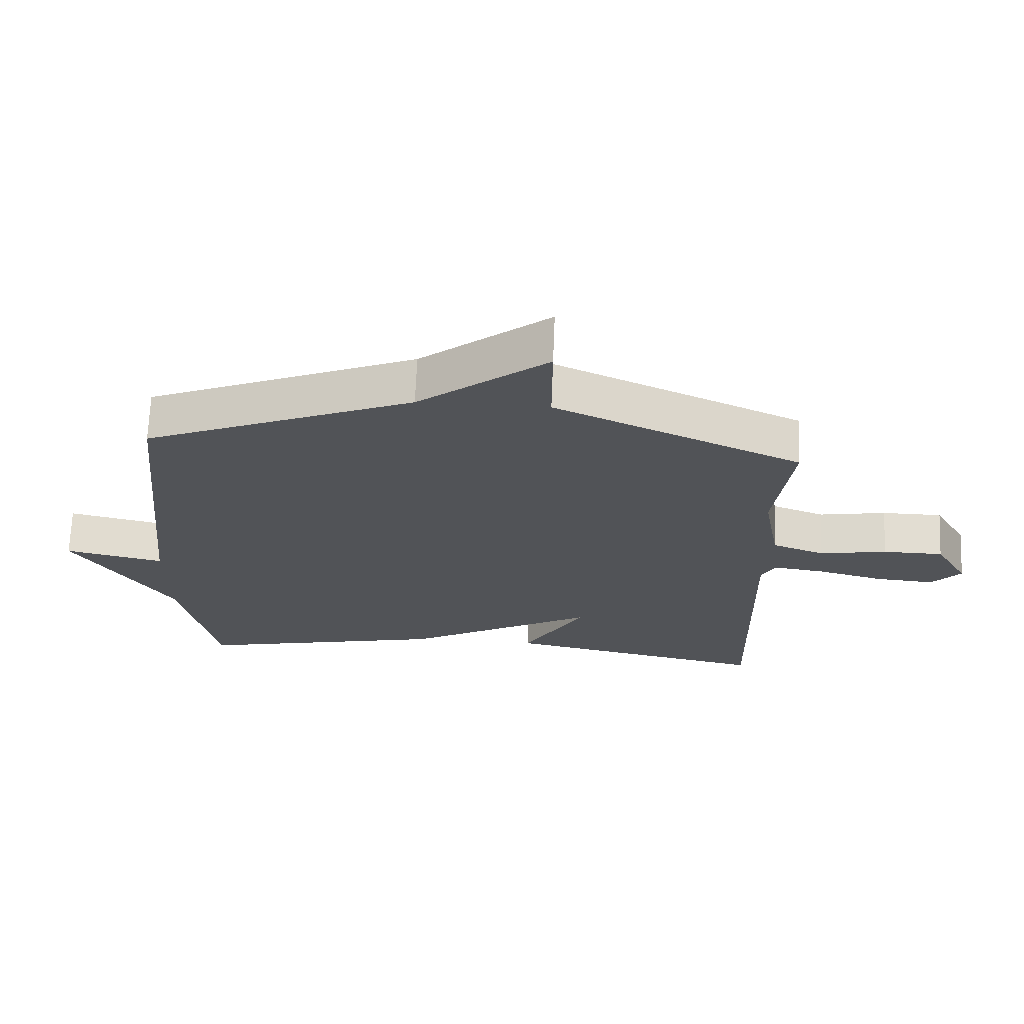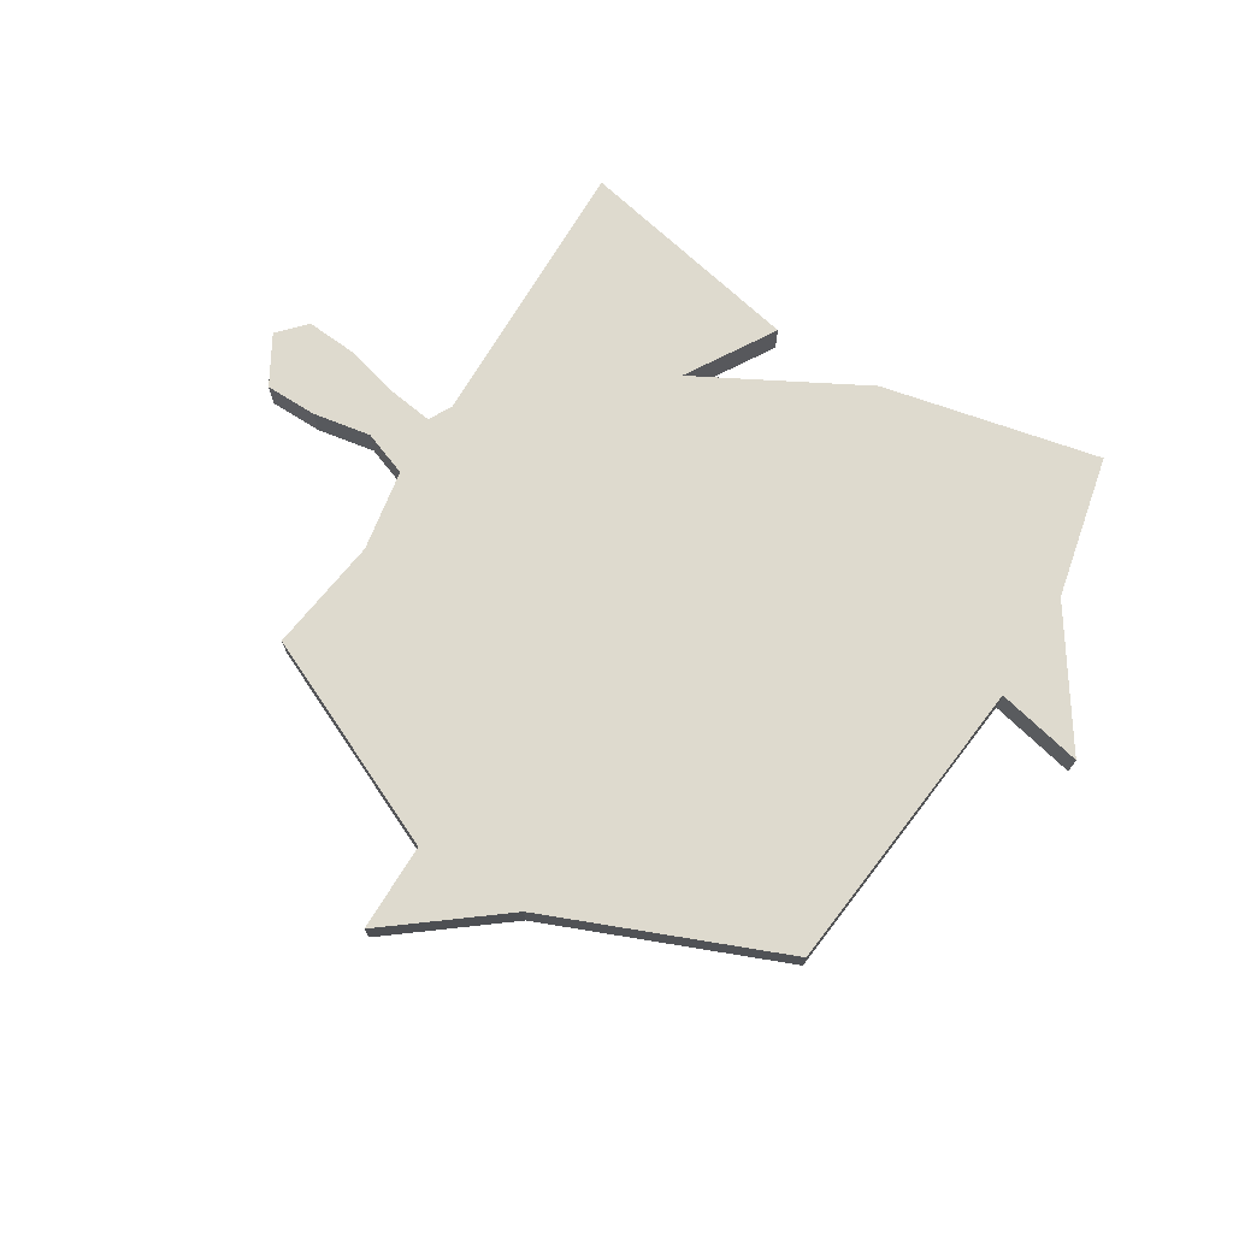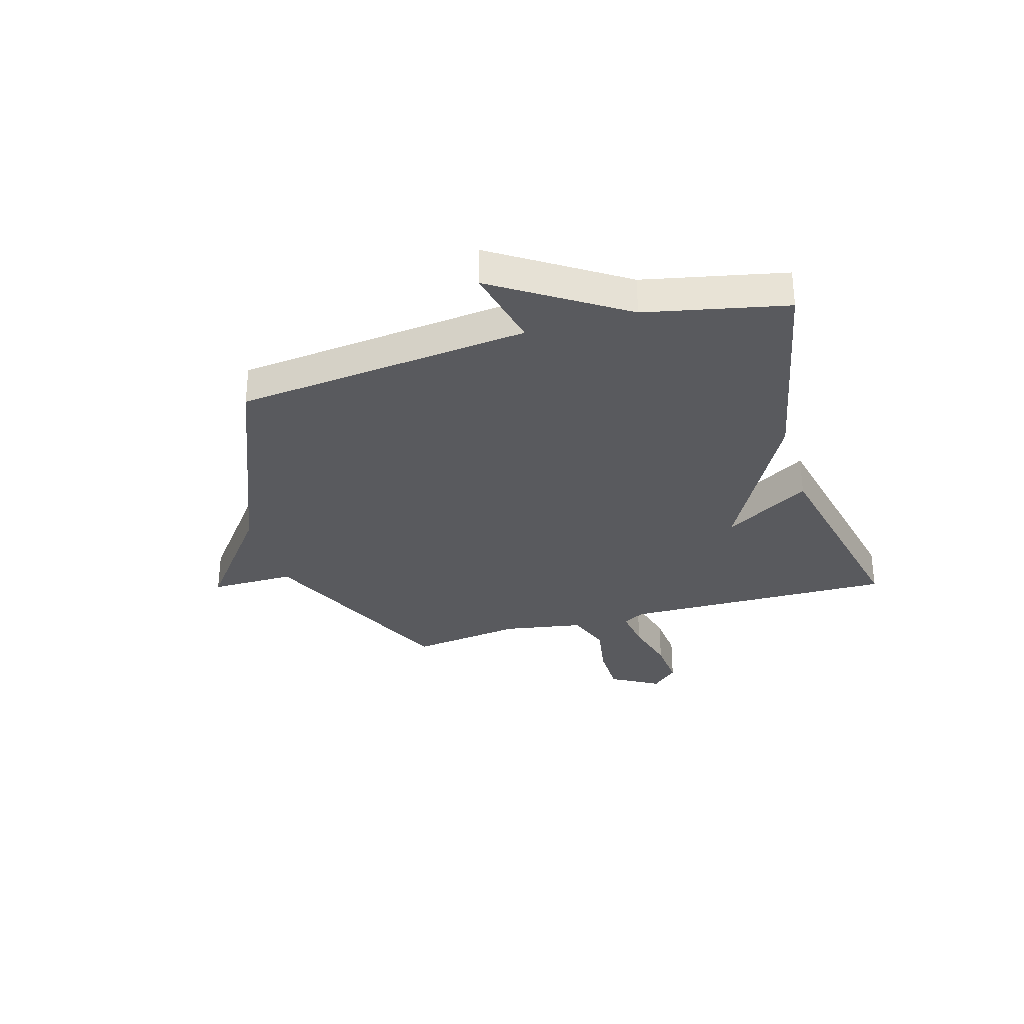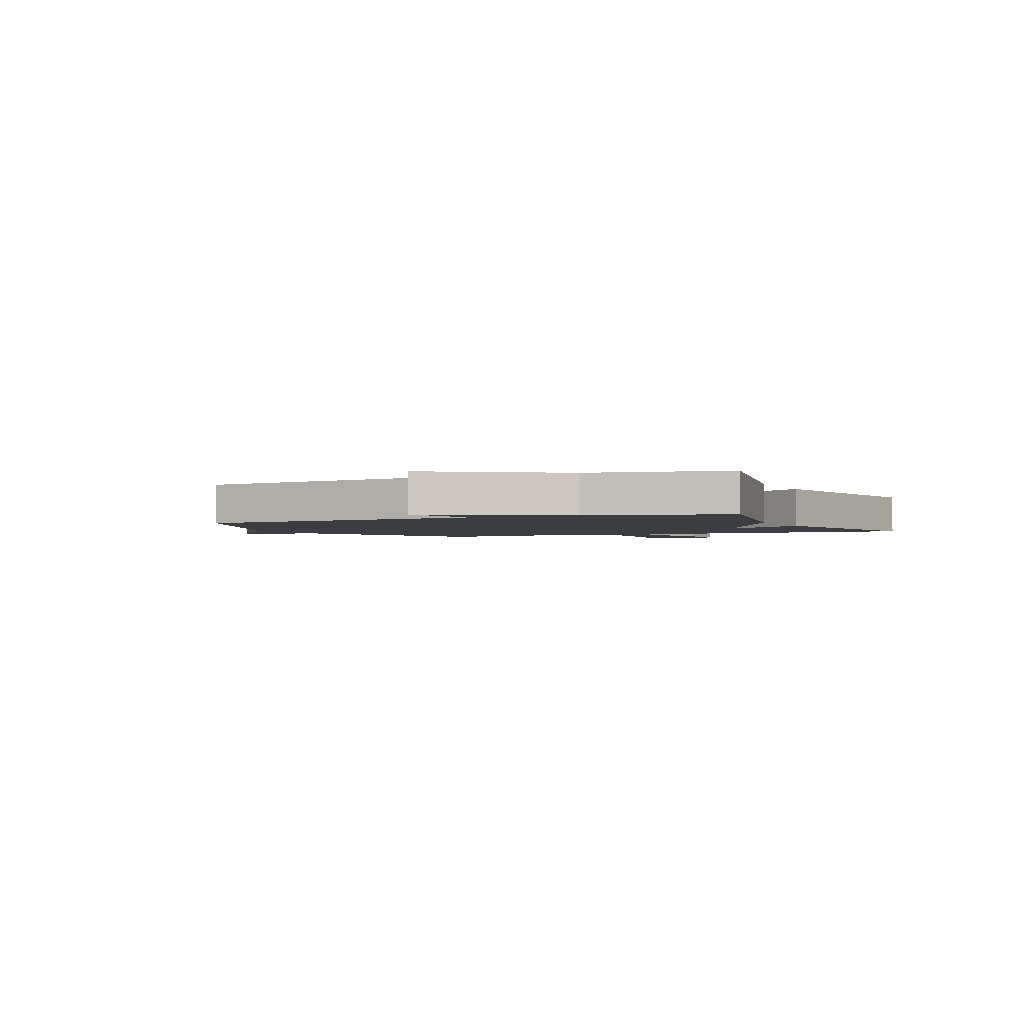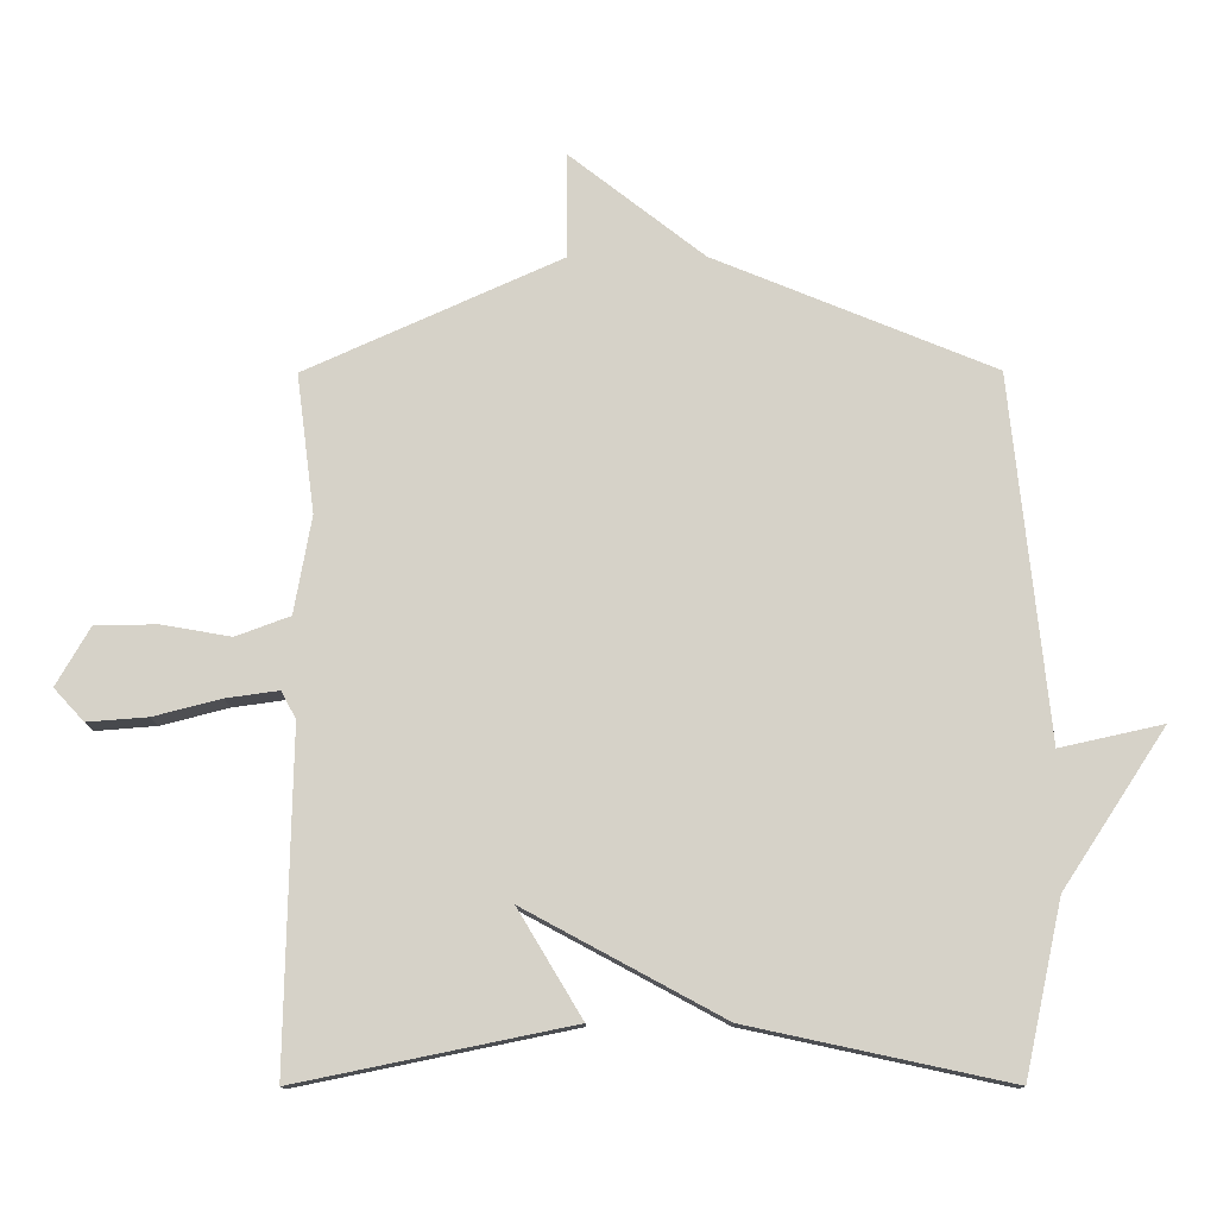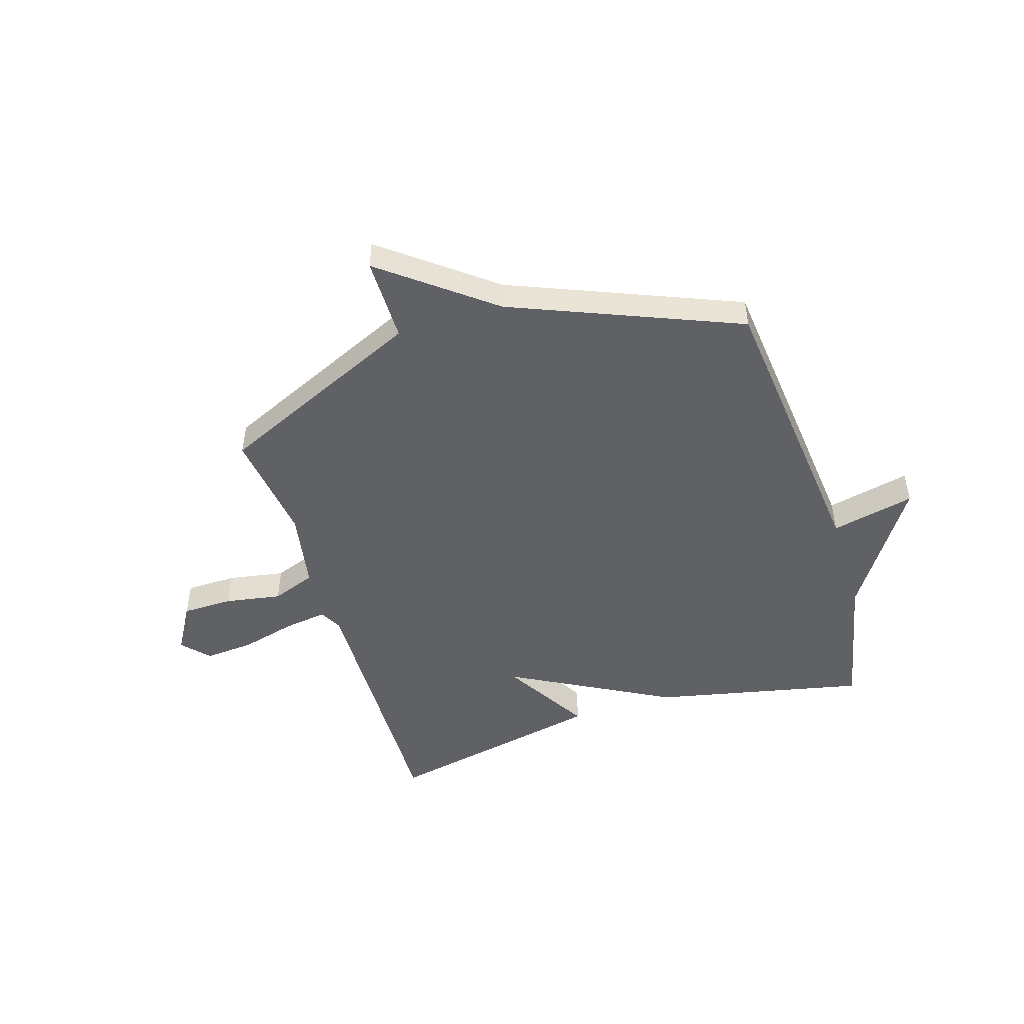
<metadata>
{"format":"obj","ext":"obj","renderer":"f3d","projection":"perspective","resolution":1024,"background":"white","views":[{"elev":68.3,"azim":-177.7,"up":"+Z"},{"elev":71.2,"azim":31.7,"up":"+Y"},{"elev":-31.4,"azim":106.6,"up":"+Y"},{"elev":-2.3,"azim":114.9,"up":"+Y"},{"elev":-12.6,"azim":0.6,"up":"+Z"},{"elev":-48.8,"azim":17.4,"up":"+Y"}]}
</metadata>
<code>
v -0.5 0.07 -0.5
v -0.49 0.07 0
v -0.512 0.07 0.041
v -0.591 0.07 0.03
v -0.692 0.07 0.004
v -0.783 0.07 -0.003
v -0.828 0.07 0.046
v -0.777 0.07 0.134
v -0.684 0.07 0.135
v -0.58 0.07 0.117
v -0.499 0.07 0.147
v -0.473 0.07 0.293
v -0.5 0.07 0.5
v -0.118 0.07 0.672
v -0.118 0.07 0.828
v 0.082 0.07 0.672
v 0.5 0.07 0.5
v 0.556 0.07 -0.042
v 0.71 0.07 -0.008
v 0.556 0.07 -0.242
v 0.5 0.07 -0.5
v 0.11 0.07 -0.416
v -0.186 0.07 -0.256
v -0.09 0.07 -0.416
v -0.5 0 -0.5
v -0.49 0 0
v -0.512 0 0.041
v -0.591 0 0.03
v -0.692 0 0.004
v -0.783 0 -0.003
v -0.828 0 0.046
v -0.777 0 0.134
v -0.684 0 0.135
v -0.58 0 0.117
v -0.499 0 0.147
v -0.473 0 0.293
v -0.5 0 0.5
v -0.118 0 0.672
v -0.118 0 0.828
v 0.082 0 0.672
v 0.5 0 0.5
v 0.556 0 -0.042
v 0.71 0 -0.008
v 0.556 0 -0.242
v 0.5 0 -0.5
v 0.11 0 -0.416
v -0.186 0 -0.256
v -0.09 0 -0.416
f 23 24 1 2
f 23 2 3
f 22 23 3
f 21 22 3
f 20 21 3
f 18 19 20
f 18 20 3
f 17 18 3
f 16 17 3
f 14 15 16
f 12 13 14 16
f 11 12 16 3
f 10 11 3 4
f 8 9 10
f 7 8 10
f 6 7 10
f 5 6 10
f 4 5 10
f 26 25 48 47
f 27 26 47
f 27 47 46
f 27 46 45
f 27 45 44
f 44 43 42
f 27 44 42
f 27 42 41
f 27 41 40
f 40 39 38
f 40 38 37 36
f 27 40 36 35
f 28 27 35 34
f 34 33 32
f 34 32 31
f 34 31 30
f 34 30 29
f 34 29 28
f 1 25 26 2
f 2 26 27 3
f 3 27 28 4
f 4 28 29 5
f 5 29 30 6
f 6 30 31 7
f 7 31 32 8
f 8 32 33 9
f 9 33 34 10
f 10 34 35 11
f 11 35 36 12
f 12 36 37 13
f 13 37 38 14
f 14 38 39 15
f 15 39 40 16
f 16 40 41 17
f 17 41 42 18
f 18 42 43 19
f 19 43 44 20
f 20 44 45 21
f 21 45 46 22
f 22 46 47 23
f 23 47 48 24
f 24 48 25 1

</code>
